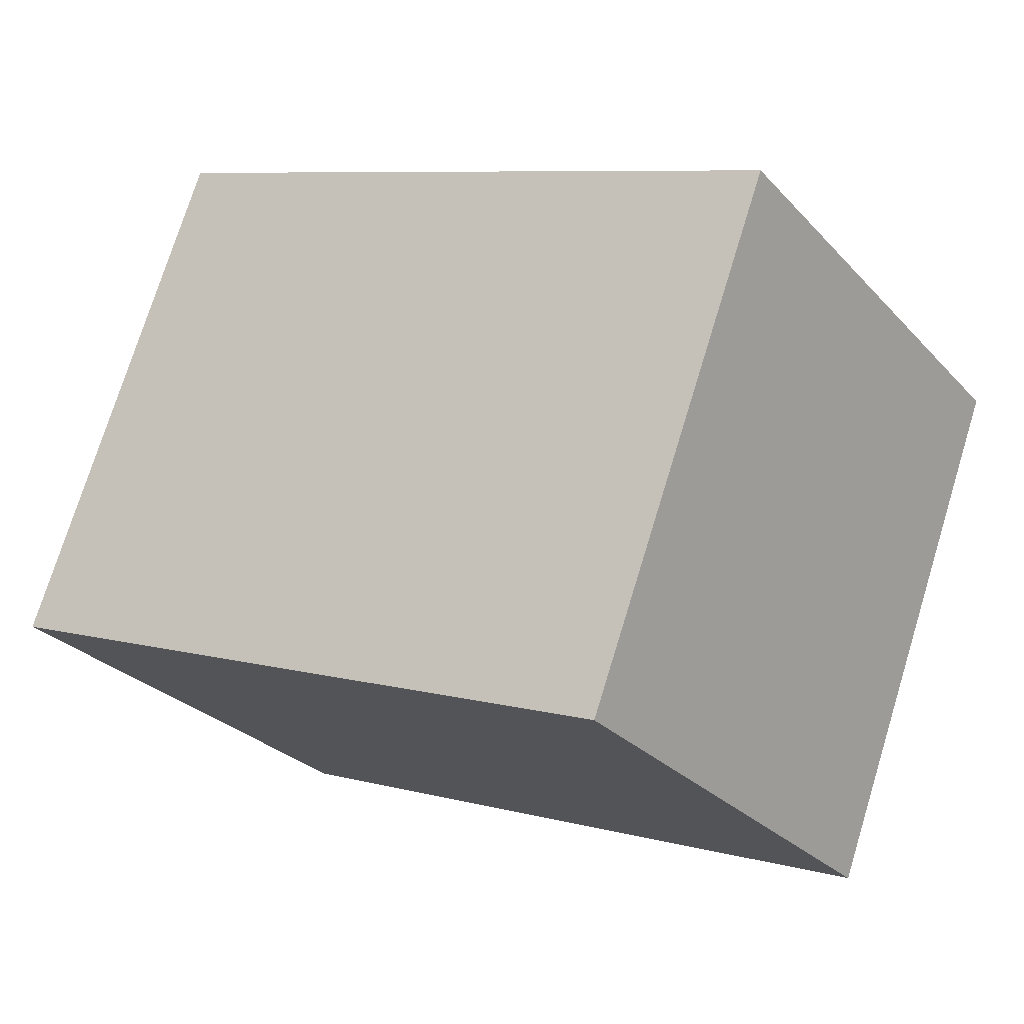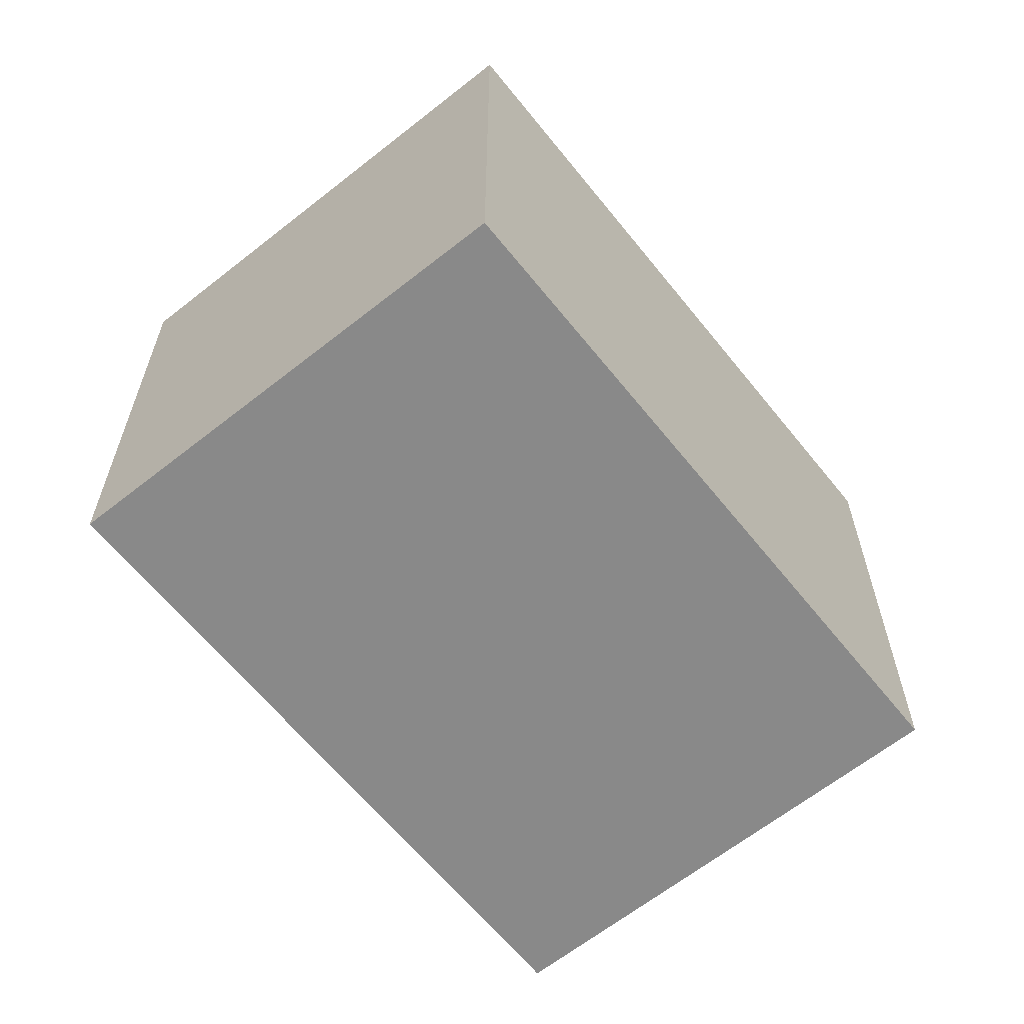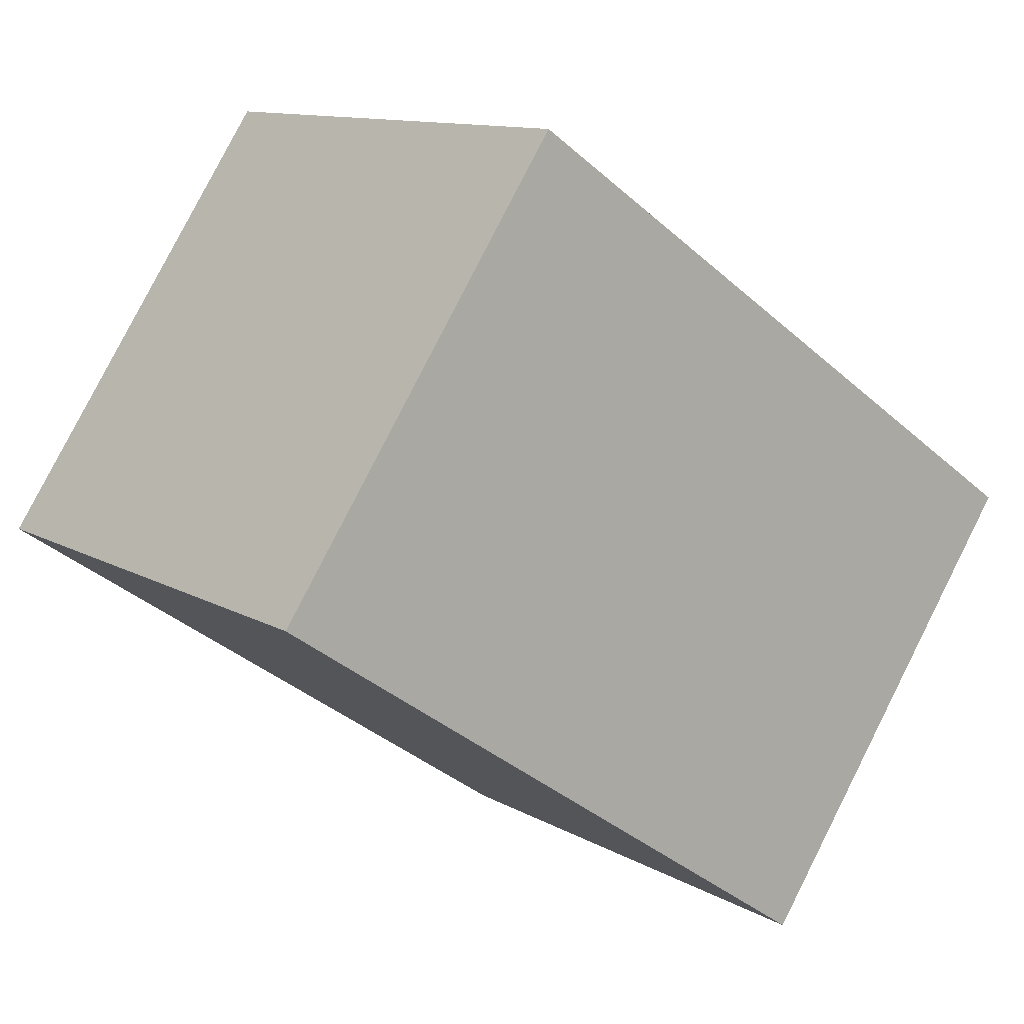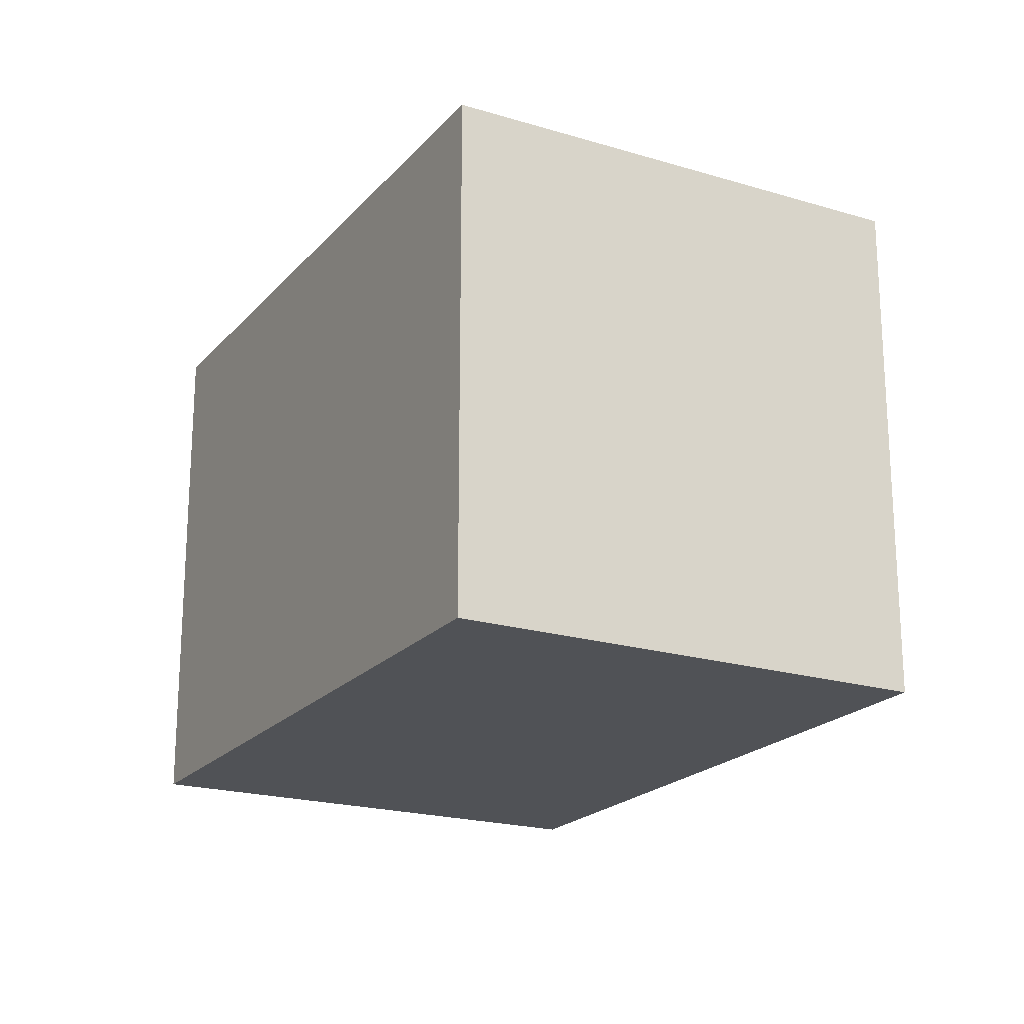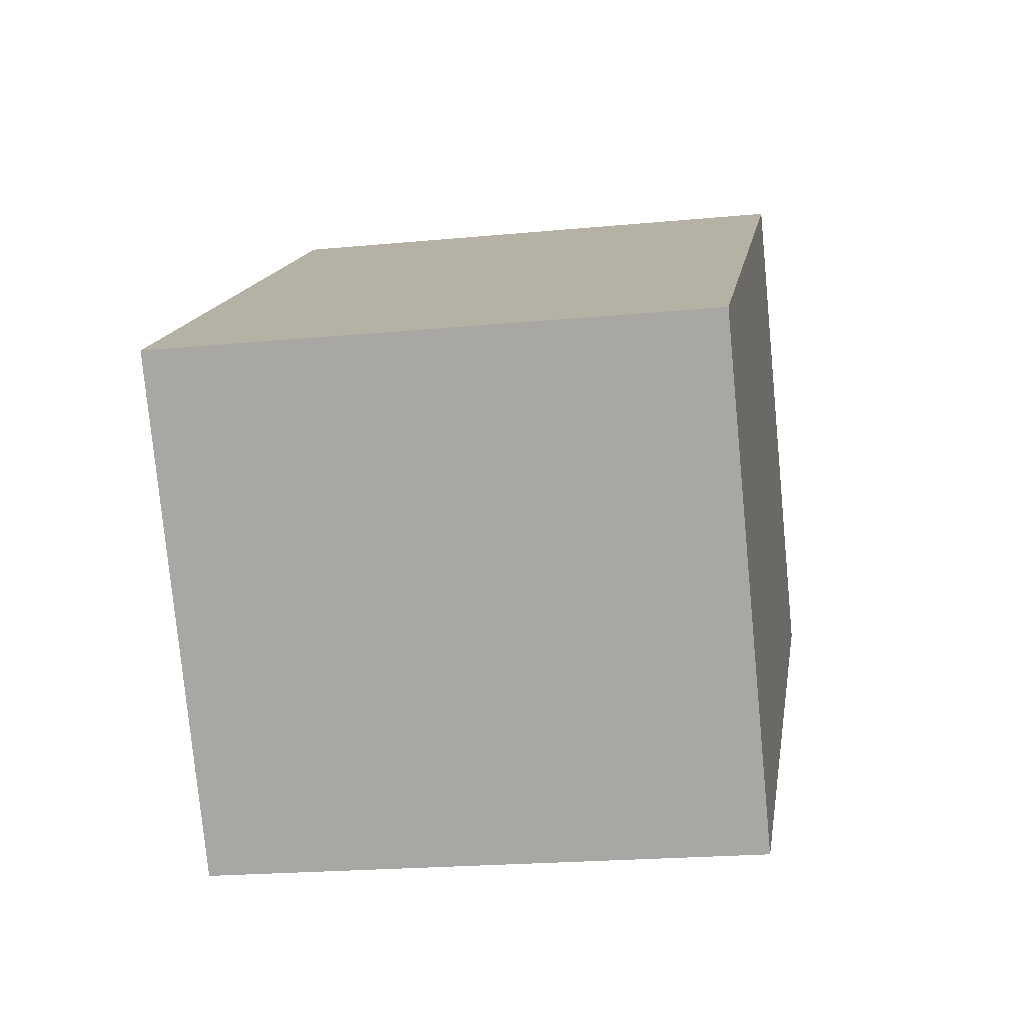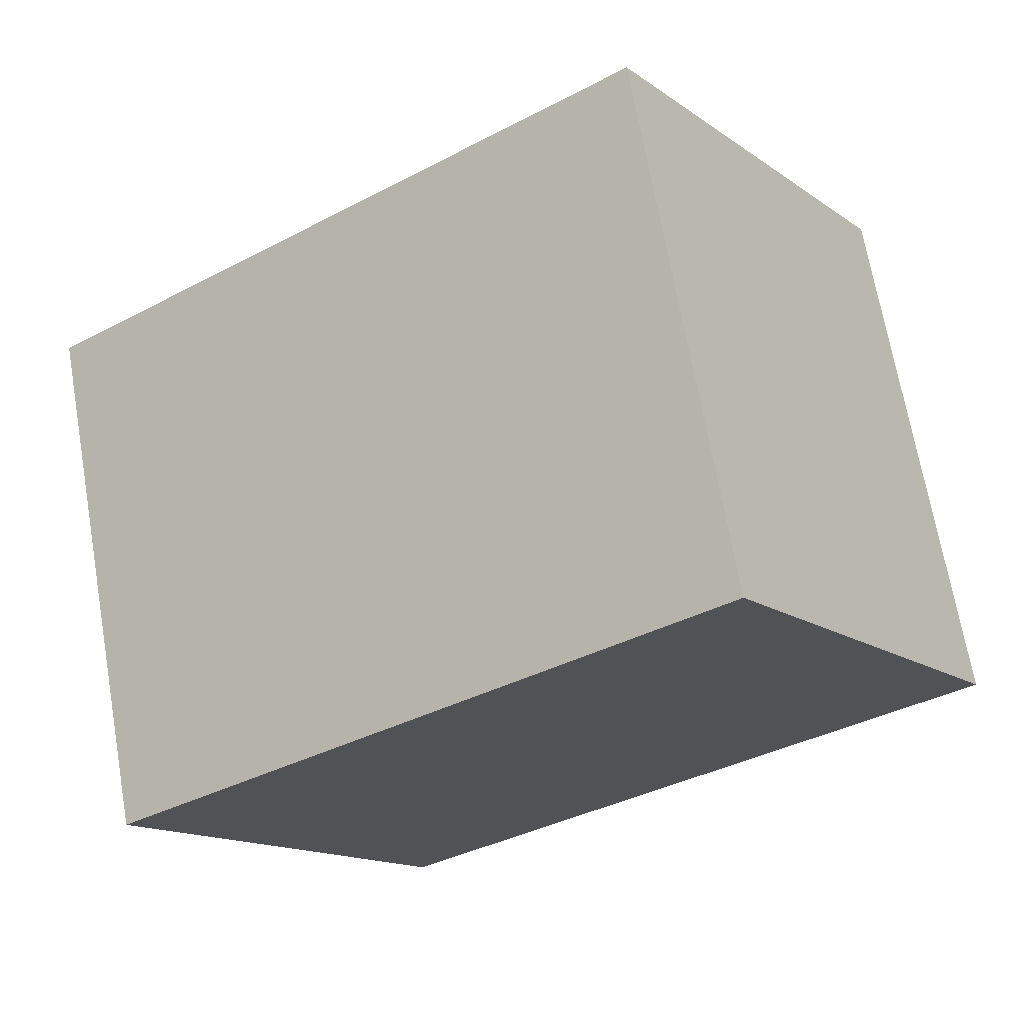
<metadata>
{"format":"obj","ext":"obj","renderer":"f3d","projection":"perspective","resolution":1024,"background":"white","views":[{"elev":74.4,"azim":-162.9,"up":"+Z"},{"elev":-63.0,"azim":163.0,"up":"+Y"},{"elev":11.5,"azim":-36.4,"up":"+Z"},{"elev":-20.6,"azim":95.6,"up":"+Y"},{"elev":-21.2,"azim":99.7,"up":"+Z"},{"elev":69.2,"azim":170.1,"up":"+Z"}]}
</metadata>
<code>
v  0 1.903 1.165e-16
v  3.136 1.903 0.053
v  2.114 1.903 -1.444
v  1.012 1.903 1.504
v  3.136 -3.245e-18 0.053
v  2.114 8.842e-17 -1.444
v  0 0 0
v  1.012 -9.209e-17 1.504
g defaultobject
f 1 2 3
f 2 1 4
f 5 3 2
f 3 5 6
f 6 1 3
f 1 6 7
f 7 4 1
f 4 7 8
f 8 2 4
f 2 8 5
f 5 7 6
f 7 5 8

</code>
